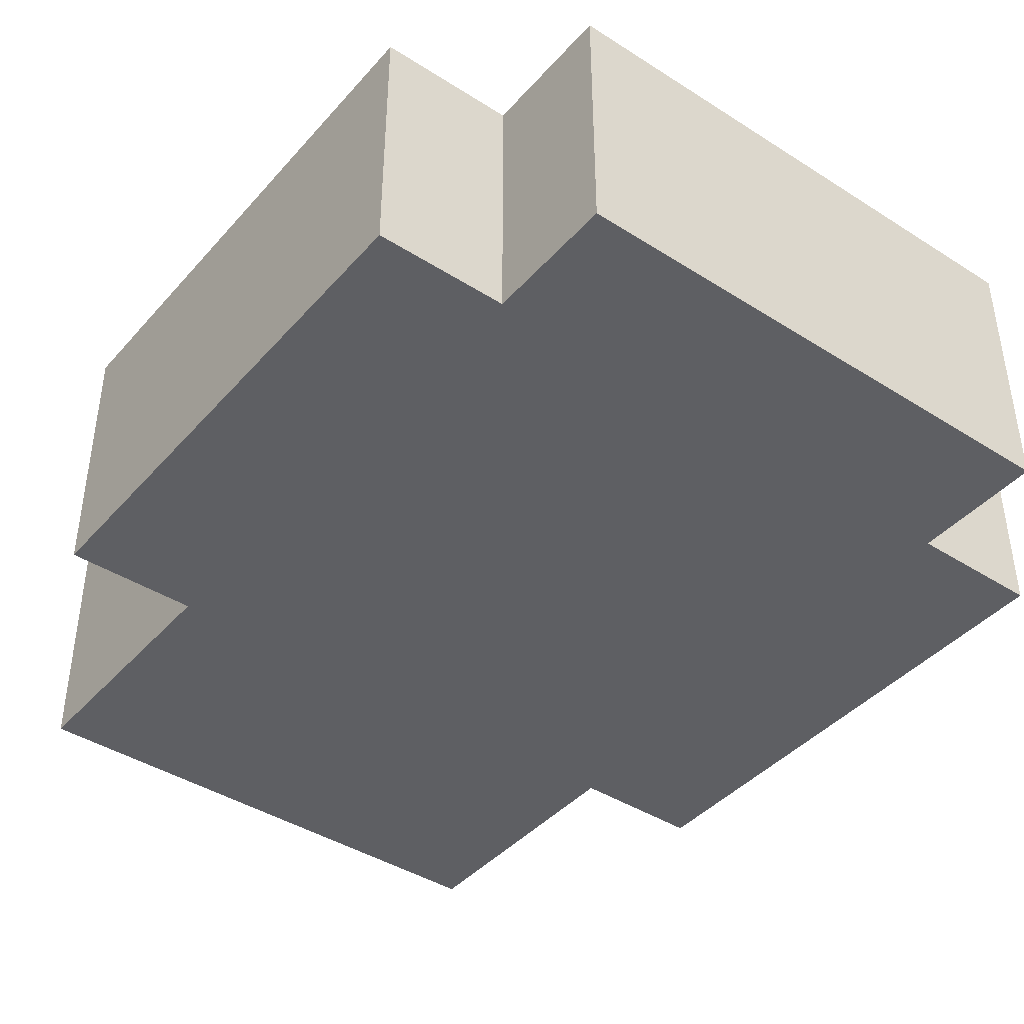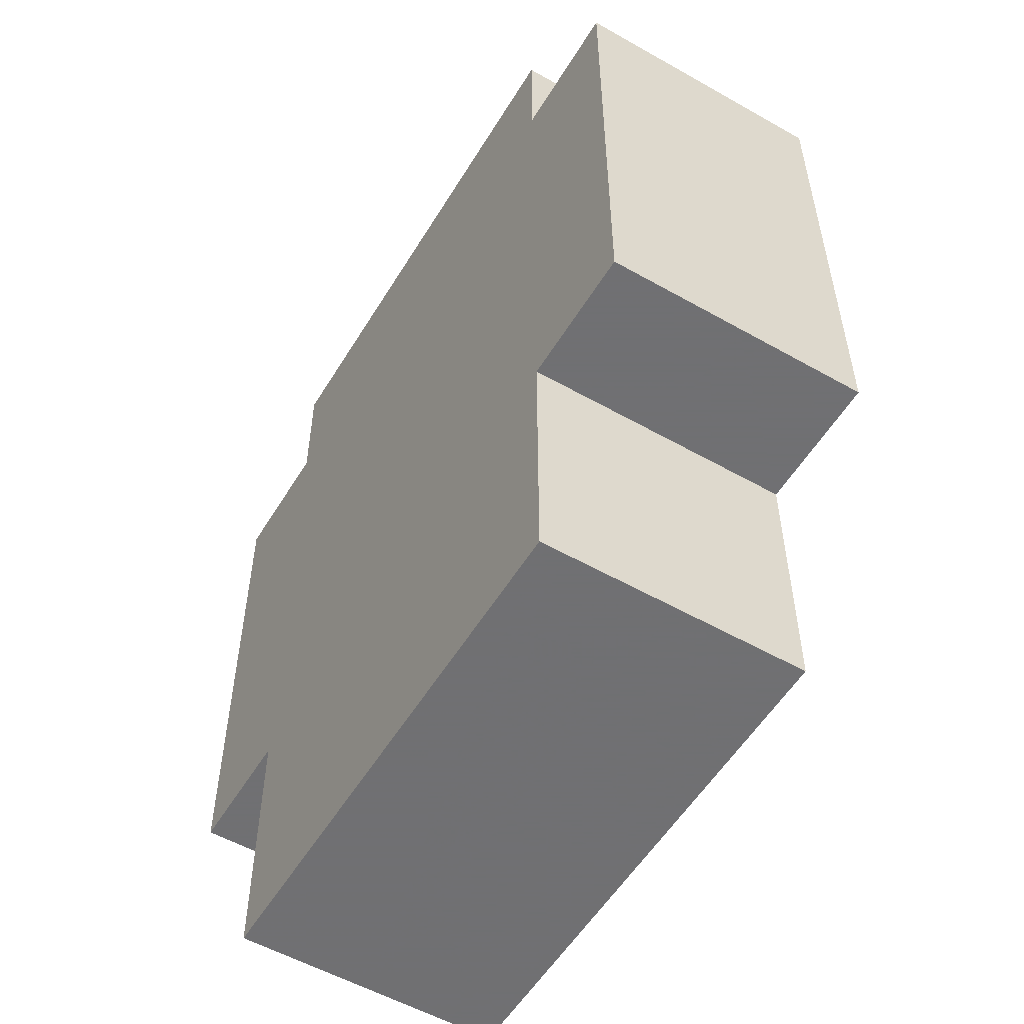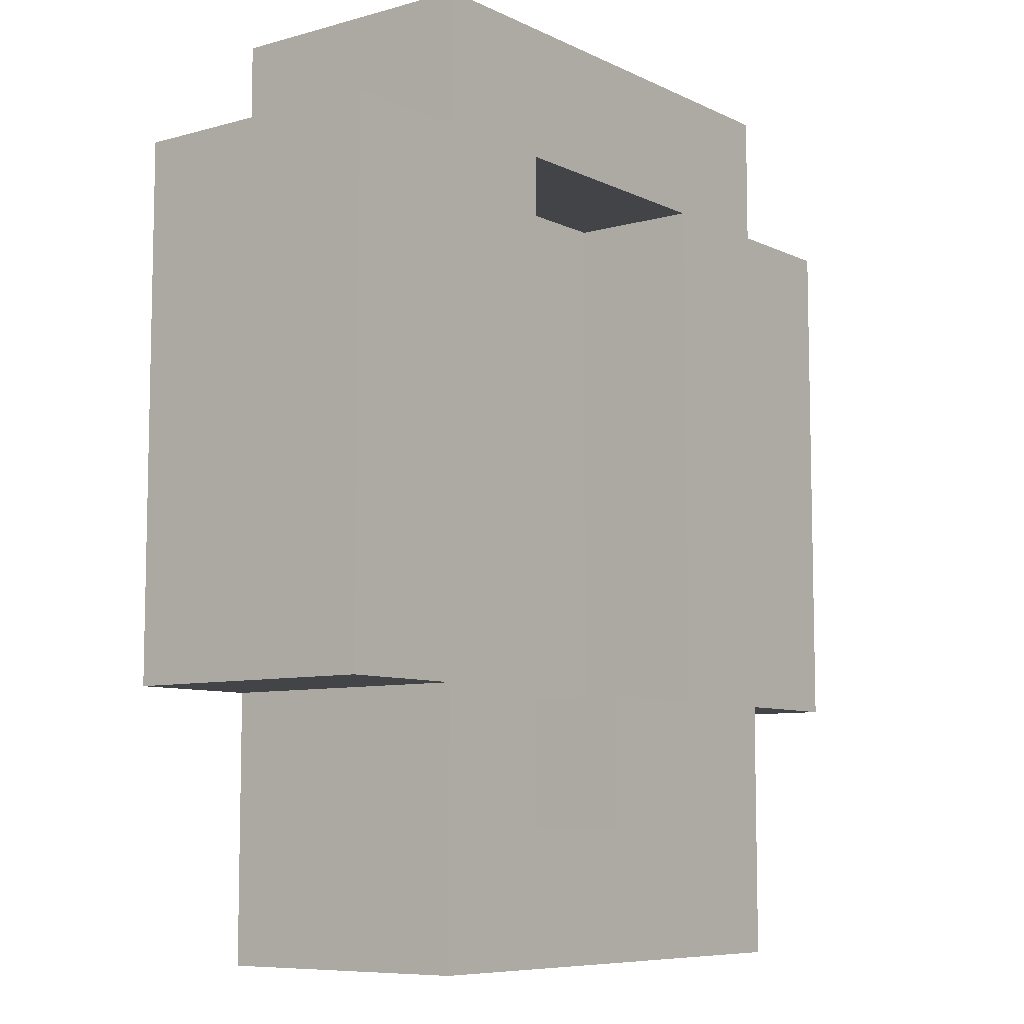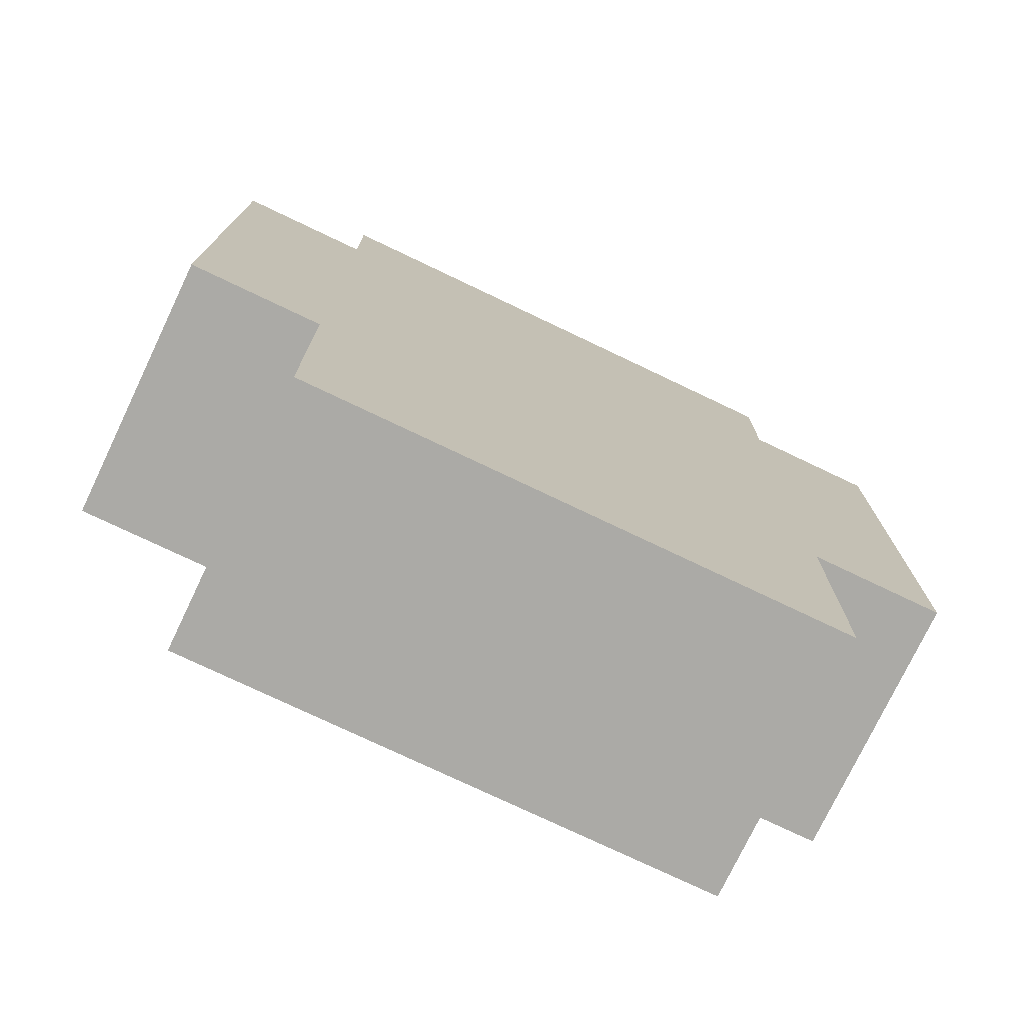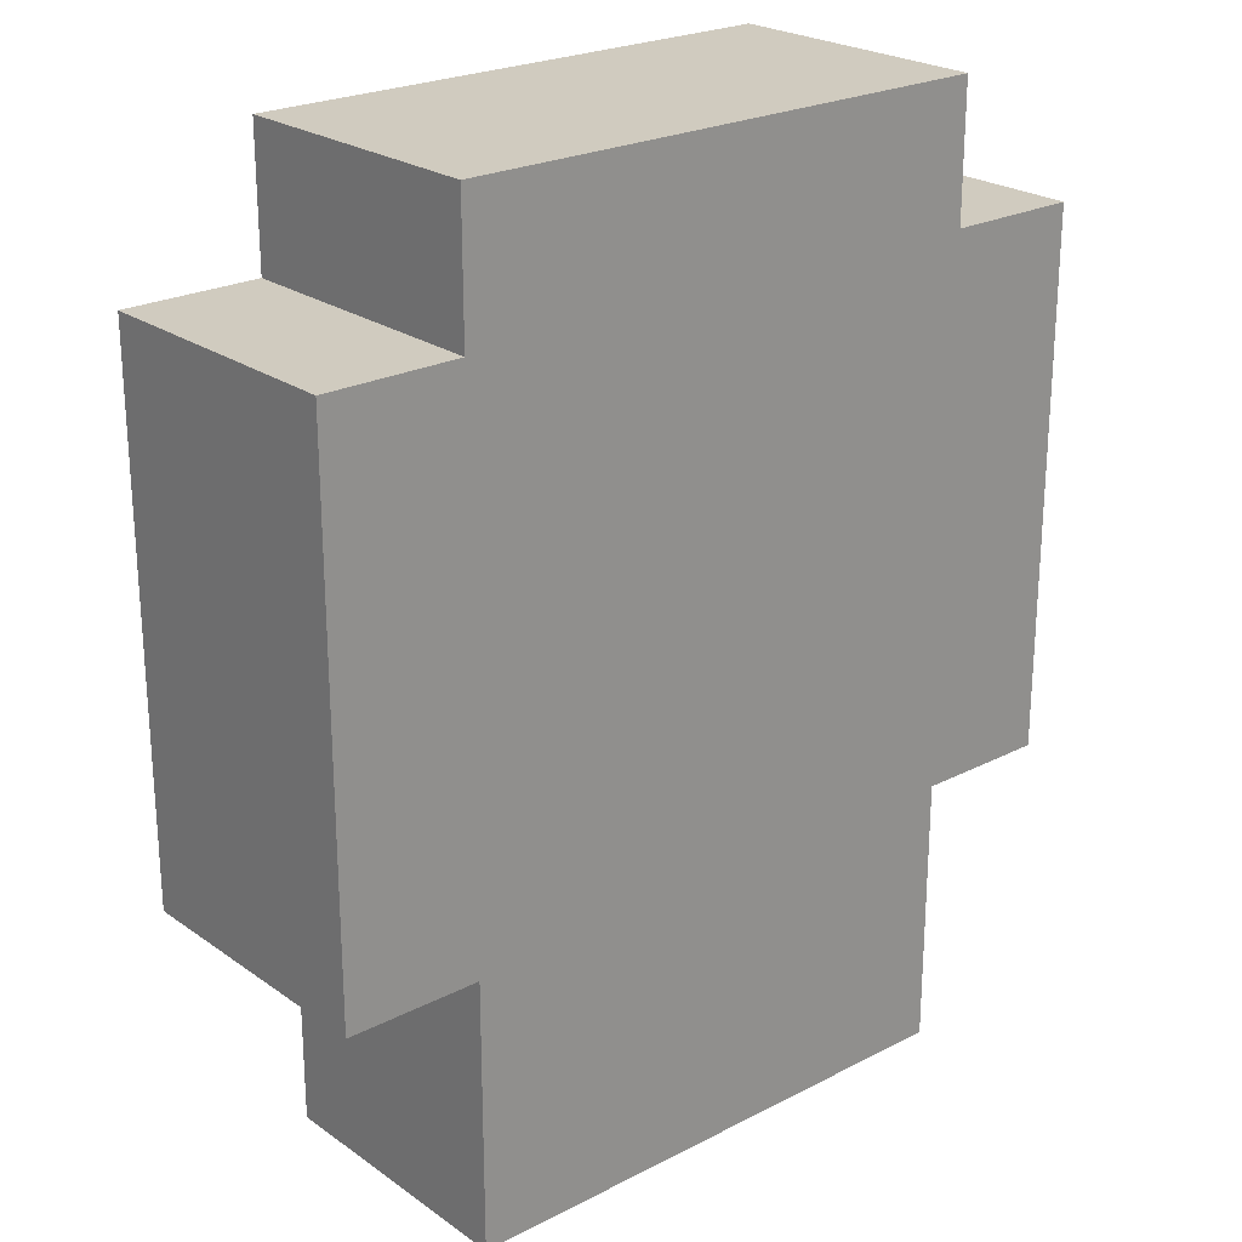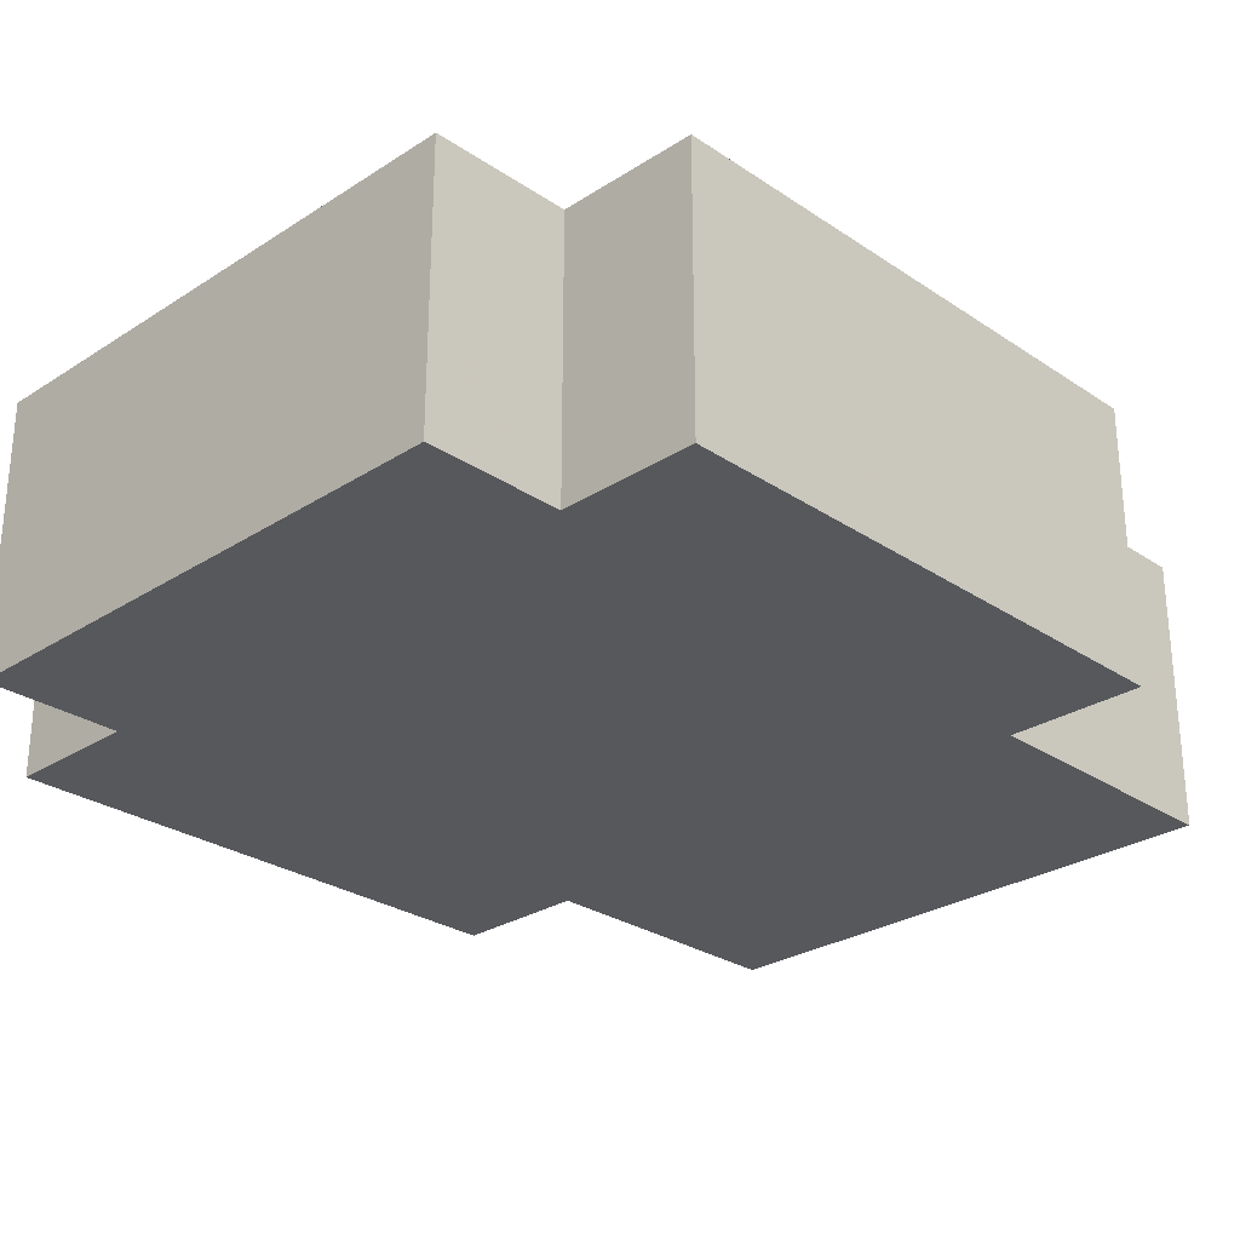
<metadata>
{"format":"obj","ext":"obj","renderer":"f3d","projection":"perspective","resolution":1024,"background":"white","views":[{"elev":-41.8,"azim":142.5,"up":"+Z"},{"elev":-55.0,"azim":-120.9,"up":"+Y"},{"elev":-8.0,"azim":-52.3,"up":"+Y"},{"elev":-75.8,"azim":154.5,"up":"+Y"},{"elev":23.7,"azim":139.3,"up":"+Y"},{"elev":-27.7,"azim":-135.6,"up":"+Z"}]}
</metadata>
<code>
o Door_Large_01-2.001
v -47.2 2.041 0.2402
v -47.2 1.841 0.2402
v -47.2 1.841 0.3402
v -47.2 1.841 0.1402
v -47.2 2.041 0.1402
v -47.2 2.141 0.3402
v -47.2 2.141 0.2402
v -47.2 2.241 0.3402
v -47.2 2.241 0.2402
v -47.2 2.241 0.1402
v -47.1 1.741 0.3402
v -47.1 1.641 0.2402
v -47.1 1.641 0.3402
v -47.1 1.741 0.2402
v -47.1 1.641 0.1402
v -47.1 1.841 0.3402
v -47.1 1.841 0.2402
v -47.1 1.841 0.1402
v -47.1 2.341 0.3402
v -47.1 2.241 0.2402
v -47.1 2.241 0.3402
v -47.1 2.341 0.2402
v -47.1 2.241 0.1402
v -47.1 2.341 0.1402
v -46.9 1.841 0.3402
v -46.9 1.741 0.2402
v -46.9 1.741 0.3402
v -46.9 1.841 0.2402
v -46.8 2.141 0.3402
v -46.8 1.841 0.2402
v -46.8 1.841 0.3402
v -46.8 2.141 0.2402
v -46.8 2.241 0.3402
v -46.8 2.241 0.2402
v -47 1.741 0.3402
v -47 1.741 0.2402
v -47 1.841 0.3402
v -47 1.841 0.2402
v -47 1.941 0.3402
v -47 1.941 0.2402
v -47 2.241 0.3402
v -47 2.241 0.2402
v -46.7 1.641 0.3402
v -46.7 1.641 0.2402
v -46.7 1.741 0.3402
v -46.7 1.641 0.1402
v -46.7 1.741 0.2402
v -46.7 1.741 0.1402
v -46.7 1.841 0.3402
v -46.7 1.841 0.2402
v -46.7 1.841 0.1402
v -46.7 2.241 0.3402
v -46.7 2.241 0.2402
v -46.7 2.341 0.3402
v -46.7 2.241 0.1402
v -46.7 2.341 0.2402
v -46.7 2.341 0.1402
v -46.6 1.841 0.3402
v -46.6 1.841 0.2402
v -46.6 1.941 0.3402
v -46.6 1.841 0.1402
v -46.6 1.941 0.2402
v -46.6 2.041 0.3402
v -46.6 2.041 0.2402
v -46.6 2.141 0.3402
v -46.6 2.141 0.2402
v -46.6 2.241 0.3402
v -46.6 2.241 0.2402
v -46.6 2.241 0.1402
v -47.1 1.941 0.3402
v -47.1 2.141 0.3402
v -47 1.641 0.3402
v -47 2.341 0.3402
v -46.9 1.641 0.3402
v -46.8 1.641 0.3402
v -46.8 1.741 0.3402
v -46.8 2.341 0.3402
v -46.7 1.941 0.3402
v -46.7 2.041 0.3402
v -47.1 2.041 0.1402
v -47 1.741 0.1402
v -47 1.841 0.1402
v -46.8 1.741 0.1402
v -46.8 1.841 0.1402
v -47 1.641 0.2402
v -46.9 1.641 0.2402
v -46.8 1.641 0.2402
v -47 2.341 0.2402
v -46.8 2.341 0.2402
f 1 2 3
f 1 4 2
f 5 4 1
f 6 1 3
f 6 5 1
f 7 5 6
f 8 7 6
f 9 5 7
f 9 7 8
f 10 5 9
f 11 12 13
f 14 15 12
f 14 12 11
f 16 14 11
f 17 15 14
f 17 14 16
f 18 15 17
f 19 20 21
f 22 23 20
f 22 20 19
f 24 23 22
f 25 26 27
f 28 26 25
f 29 30 31
f 32 30 29
f 33 32 29
f 34 32 33
f 35 36 37
f 37 36 38
f 37 38 39
f 39 38 40
f 39 40 41
f 41 40 42
f 43 44 45
f 44 46 47
f 45 44 47
f 47 46 48
f 45 47 49
f 47 48 50
f 49 47 50
f 50 48 51
f 52 53 54
f 53 55 56
f 54 53 56
f 56 55 57
f 58 59 60
f 59 61 62
f 60 59 62
f 60 62 63
f 62 61 64
f 63 62 64
f 63 64 65
f 64 61 66
f 65 64 66
f 65 66 67
f 66 61 68
f 67 66 68
f 68 61 69
f 16 6 3
f 70 6 16
f 71 8 6
f 71 6 70
f 21 8 71
f 72 11 13
f 35 16 11
f 35 11 72
f 37 70 16
f 37 16 35
f 39 71 70
f 39 70 37
f 39 21 71
f 41 19 21
f 41 21 39
f 73 19 41
f 74 35 72
f 27 35 74
f 75 27 74
f 76 25 27
f 76 27 75
f 31 25 76
f 33 73 41
f 77 73 33
f 43 76 75
f 45 29 31
f 45 76 43
f 45 31 76
f 49 29 45
f 78 29 49
f 79 29 78
f 52 77 33
f 52 33 29
f 54 77 52
f 58 78 49
f 60 79 78
f 60 78 58
f 63 29 79
f 63 79 60
f 65 52 29
f 65 29 63
f 67 52 65
f 26 38 36
f 26 42 40
f 26 40 38
f 28 42 26
f 30 42 28
f 32 42 30
f 34 42 32
f 4 5 18
f 5 10 80
f 18 5 80
f 80 10 23
f 15 18 81
f 18 80 82
f 81 18 82
f 80 23 82
f 15 81 83
f 81 82 83
f 82 23 84
f 83 82 84
f 15 83 46
f 83 84 48
f 46 83 48
f 84 23 51
f 48 84 51
f 23 24 55
f 51 23 55
f 55 24 57
f 51 55 61
f 61 55 69
f 12 72 13
f 85 74 72
f 85 72 12
f 86 75 74
f 86 74 85
f 87 43 75
f 87 75 86
f 44 43 87
f 15 86 85
f 15 85 12
f 15 44 87
f 15 87 86
f 46 44 15
f 2 16 3
f 17 16 2
f 50 58 49
f 59 58 50
f 4 17 2
f 18 17 4
f 51 59 50
f 61 59 51
f 42 33 41
f 34 33 42
f 35 27 36
f 36 27 26
f 25 31 28
f 28 31 30
f 8 21 9
f 9 21 20
f 52 67 53
f 53 67 68
f 9 20 10
f 10 20 23
f 53 68 55
f 55 68 69
f 19 73 22
f 73 77 88
f 22 73 88
f 77 54 89
f 88 77 89
f 89 54 56
f 22 88 24
f 88 89 24
f 89 56 24
f 24 56 57

</code>
